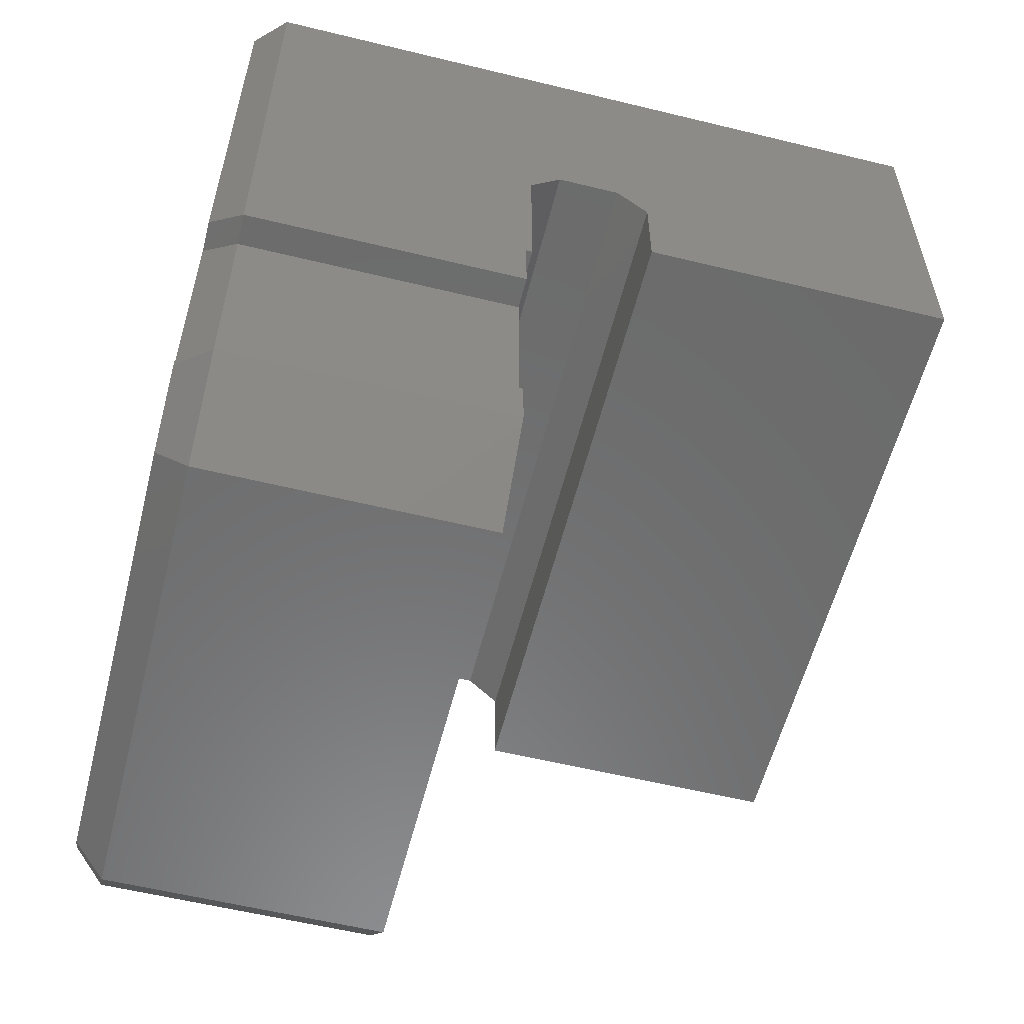
<metadata>
{"format":"stl","ext":"stl","renderer":"f3d","projection":"perspective","resolution":1024,"background":"white","views":[{"elev":-57.7,"azim":75.8,"up":"+Y"}]}
</metadata>
<code>
# stl→obj: 412 verts, 844 faces
v 0.5 13.6 4.5
v 0 13.1 4.5
v 0.5 13.1 5
v 10 13.6 4.5
v 10 13.1 5
v 10.5 13.1 4.5
v 10.5 5 4.5
v 10 5.5 5
v 9.5 5.5 5
v 10 5 4.5
v 9.5 1.5 5
v 10 2 4.5
v 9.75 1.5 5
v 10.25 2 4.5
v 9.75 1.407 5
v 10.25 1.2 4.5
v 9.05 0 4.5
v 8.843 0.5 5
v 1.45 0 4.5
v 1.657 0.5 5
v 0.25 1.2 4.5
v 0.75 1.407 5
v 0.25 2 4.5
v 0.75 1.5 5
v 0.5 2 4.5
v 1 1.5 5
v 0.5 5 4.5
v 1 5.5 5
v 10 13.6 -7
v 10.5 13.1 -7
v 0 5 4.5
v 0.5 5.5 5
v 0 13.1 -7
v 0.5 13.6 -7
v 0.25 2 0.098
v 0.25 1.2 0.098
v 0.5 2 0.098
v 0.5 5 0.098
v 0 5 0.098
v 0 8.5 0
v 0 6 0.098
v 0 9 -1.5
v 0 9 -0.5
v 0 8.5 -2
v 0 7 -7
v 0 7 -2
v 0 6 0
v 1.925 13.6 -2.3
v 8.575 13.6 -2.3
v 8.575 13.6 4
v 1.925 13.6 4
v 0.75 12.35 -7
v 9.75 12.35 -7
v 10.5 7 -7
v 0.75 7.75 -7
v 9.75 7.75 -7
v 2.61 9.6 1.388e-16
v 1.925 9.6 2.776e-16
v 2.6 9.5 0.09201
v 1.925 9.102 0.4585
v 2.6 9.102 0.4585
v 2.6 6 0.2
v 1.6 6 0.2
v 1.6 9.6 0.5
v 1.925 9.6 0.5
v 2.61 9.6 -2.15
v 1.925 9.6 -2.15
v 3.2 9.102 0.4585
v 4.2 9.102 0.4585
v 3.2 9.5 0.09201
v 4.2 9.5 0.09201
v 3.19 9.6 1.388e-16
v 4.21 9.6 1.388e-16
v 4.21 9.6 -2.15
v 3.19 9.6 -2.15
v 4.8 9.102 0.4585
v 5.8 9.102 0.4585
v 4.8 9.5 0.09201
v 5.8 9.5 0.09201
v 4.79 9.6 1.388e-16
v 5.81 9.6 1.388e-16
v 5.81 9.6 -2.15
v 4.79 9.6 -2.15
v 6.4 9.102 0.4585
v 7.4 9.102 0.4585
v 6.4 9.5 0.09201
v 7.4 9.5 0.09201
v 6.39 9.6 1.388e-16
v 7.41 9.6 1.388e-16
v 7.41 9.6 -2.15
v 6.39 9.6 -2.15
v 8 9.102 0.4585
v 8.575 9.102 0.4585
v 8 9.5 0.09201
v 8.575 9.6 1.388e-16
v 7.99 9.6 1.388e-16
v 8.575 9.6 -2.15
v 7.99 9.6 -2.15
v 10.5 9 -0.5
v 10.5 8.5 0
v 10.5 9 -1.5
v 10.5 8.5 -2
v 8.05 9 -2.75
v 8.575 9 -2.75
v 7.35 9 -2.75
v 6.45 9 -2.75
v 8.575 12.35 -2.75
v 9.75 12.35 -2.75
v 9.75 7.75 -2.75
v 7.85 11 -2.75
v 7.55 11 -2.75
v 0.75 7.75 -2.75
v 4.85 9 -2.75
v 5.75 9 -2.75
v 6.25 11 -2.75
v 5.95 11 -2.75
v 0.75 12.35 -2.75
v 1.925 9 -2.75
v 2.55 9 -2.75
v 3.25 9 -2.75
v 3.05 11 -2.75
v 2.75 11 -2.75
v 1.925 12.35 -2.75
v 4.15 9 -2.75
v 4.35 11 -2.75
v 4.65 11 -2.75
v 7.85 11 2
v 7.99 9.6 2
v 8 9.5 1.967
v 8 6 0.2
v 8 5 0.5
v 8 4.637 0.3781
v 8 6 0.098
v 8 4.268 0.2778
v 8 3.893 0.1994
v 8 3.514 0.1432
v 8 3.133 0.1094
v 8 2.75 0.09816
v 8 0.5 0.098
v 8 2.572 0.1109
v 8 2.398 0.1488
v 8 2.231 0.2111
v 8 2.074 0.2966
v 8 1.931 0.4035
v 8 1.805 0.5296
v 8 1.698 0.6724
v 8 1.613 0.8289
v 8 1.551 0.996
v 8 1.513 1.17
v 8 1.5 1.348
v 8 1.5 4
v 8 0.5 4
v 6.25 11 2
v 6.39 9.6 2
v 6.4 9.5 1.967
v 6.4 6 0.2
v 6.4 5 0.5
v 6.4 4.637 0.3781
v 6.4 6 0.098
v 6.4 4.268 0.2778
v 6.4 3.893 0.1994
v 6.4 3.514 0.1432
v 6.4 3.133 0.1094
v 6.4 2.75 0.09816
v 6.4 0.5 0.098
v 6.4 2.572 0.1109
v 6.4 2.398 0.1488
v 6.4 2.231 0.2111
v 6.4 2.074 0.2966
v 6.4 1.931 0.4035
v 6.4 1.805 0.5296
v 6.4 1.698 0.6724
v 6.4 1.613 0.8289
v 6.4 1.551 0.996
v 6.4 1.513 1.17
v 6.4 1.5 1.348
v 6.4 1.5 4
v 6.4 0.5 4
v 4.65 11 2
v 4.79 9.6 2
v 4.8 9.5 1.967
v 4.8 6 0.2
v 4.8 5 0.5
v 4.8 4.637 0.3781
v 4.8 6 0.098
v 4.8 4.268 0.2778
v 4.8 3.893 0.1994
v 4.8 3.514 0.1432
v 4.8 3.133 0.1094
v 4.8 2.75 0.09816
v 4.8 0.5 0.098
v 4.8 2.572 0.1109
v 4.8 2.398 0.1488
v 4.8 2.231 0.2111
v 4.8 2.074 0.2966
v 4.8 1.931 0.4035
v 4.8 1.805 0.5296
v 4.8 1.698 0.6724
v 4.8 1.613 0.8289
v 4.8 1.551 0.996
v 4.8 1.513 1.17
v 4.8 1.5 1.348
v 4.8 1.5 4
v 4.8 0.5 4
v 3.05 11 2
v 3.19 9.6 2
v 3.2 9.5 1.967
v 3.2 6 0.2
v 3.2 5 0.5
v 3.2 4.637 0.3781
v 3.2 6 0.098
v 3.2 4.268 0.2778
v 3.2 3.893 0.1994
v 3.2 3.514 0.1432
v 3.2 3.133 0.1094
v 3.2 2.75 0.09816
v 3.2 0.5 0.098
v 3.2 2.572 0.1109
v 3.2 2.398 0.1488
v 3.2 2.231 0.2111
v 3.2 2.074 0.2966
v 3.2 1.931 0.4035
v 3.2 1.805 0.5296
v 3.2 1.698 0.6724
v 3.2 1.613 0.8289
v 3.2 1.551 0.996
v 3.2 1.513 1.17
v 3.2 1.5 1.348
v 3.2 1.5 4
v 3.2 0.5 4
v 7.4 9.5 1.967
v 7.41 9.6 2
v 7.55 11 2
v 8.575 11 4
v 8.575 11 2
v 5.95 11 2
v 4.35 11 2
v 1.925 11 4
v 2.75 11 2
v 1.925 11 2
v 5.8 9.5 1.967
v 5.81 9.6 2
v 4.2 9.5 1.967
v 4.21 9.6 2
v 2.6 9.5 1.967
v 2.61 9.6 2
v 8.575 11.65 2
v 8.575 11.65 0.5
v 8.575 12.35 -2.3
v 8.575 9.6 0.5
v 1.925 11.57 2
v 1.925 11.57 0.5
v 1.925 12.35 -2.3
v 1.6 11.25 2
v 1.6 11.25 0.5
v 8.975 11.25 0.5
v 8.975 11.25 2
v 9 11.25 2
v 9 11.25 0.5
v 9 9.75 2
v 8.575 9.75 2
v 1.925 9.75 2
v 1.6 9.75 2
v 4.2 6 0.2
v 5.8 6 0.2
v 7.4 6 0.2
v 9 6 0.2
v 9 9.6 0.5
v 1.6 6 0.098
v 2.6 6 0.098
v 4.2 6 0.098
v 10.5 6 0
v 5.8 6 0.098
v 7.4 6 0.098
v 10.5 6 0.098
v 9 6 0.098
v 2.6 5 0.5
v 1.6 5 0.5
v 1.6 9.6 2
v 4.2 5 0.5
v 4.2 4.637 0.3781
v 4.2 4.268 0.2778
v 4.2 3.893 0.1994
v 4.2 3.514 0.1432
v 4.2 3.133 0.1094
v 4.2 2.75 0.09816
v 4.2 0.5 0.098
v 4.2 2.572 0.1109
v 4.2 2.398 0.1488
v 4.2 2.231 0.2111
v 4.2 2.074 0.2966
v 4.2 1.931 0.4035
v 4.2 1.805 0.5296
v 4.2 1.698 0.6724
v 4.2 1.613 0.8289
v 4.2 1.551 0.996
v 4.2 1.513 1.17
v 4.2 1.5 1.348
v 4.2 0.5 4
v 4.2 1.5 4
v 5.8 5 0.5
v 5.8 4.637 0.3781
v 5.8 4.268 0.2778
v 5.8 3.893 0.1994
v 5.8 3.514 0.1432
v 5.8 3.133 0.1094
v 5.8 2.75 0.09816
v 5.8 0.5 0.098
v 5.8 2.572 0.1109
v 5.8 2.398 0.1488
v 5.8 2.231 0.2111
v 5.8 2.074 0.2966
v 5.8 1.931 0.4035
v 5.8 1.805 0.5296
v 5.8 1.698 0.6724
v 5.8 1.613 0.8289
v 5.8 1.551 0.996
v 5.8 1.513 1.17
v 5.8 1.5 1.348
v 5.8 0.5 4
v 5.8 1.5 4
v 7.4 5 0.5
v 7.4 4.637 0.3781
v 7.4 4.268 0.2778
v 7.4 3.893 0.1994
v 7.4 3.514 0.1432
v 7.4 3.133 0.1094
v 7.4 2.75 0.09816
v 7.4 0.5 0.098
v 7.4 2.572 0.1109
v 7.4 2.398 0.1488
v 7.4 2.231 0.2111
v 7.4 2.074 0.2966
v 7.4 1.931 0.4035
v 7.4 1.805 0.5296
v 7.4 1.698 0.6724
v 7.4 1.613 0.8289
v 7.4 1.551 0.996
v 7.4 1.513 1.17
v 7.4 1.5 1.348
v 7.4 0.5 4
v 7.4 1.5 4
v 9 9.6 2
v 9 5 0.5
v 9 4.637 0.3781
v 9 4.268 0.2778
v 9 3.893 0.1994
v 9 3.514 0.1432
v 9 3.133 0.1094
v 9 2.75 0.09816
v 9 0.5 0.098
v 9 2.572 0.1109
v 9 2.398 0.1488
v 9 2.231 0.2111
v 9 2.074 0.2966
v 9 1.931 0.4035
v 9 1.805 0.5296
v 9 1.698 0.6724
v 9 1.613 0.8289
v 9 1.551 0.996
v 9 1.513 1.17
v 9 1.5 1.348
v 9 0.5 4
v 9 1.5 4
v 9.05 1.65e-32 0.098
v 10.25 1.2 0.098
v 1.45 -3.017e-33 0.098
v 10.25 2 0.098
v 10 2 0.098
v 1.6 0.5 0.098
v 2.6 0.5 0.098
v 10 5 0.098
v 10.5 5 0.098
v 2.6 4.637 0.3781
v 2.6 4.268 0.2778
v 2.6 3.893 0.1994
v 2.6 3.514 0.1432
v 2.6 3.133 0.1094
v 2.6 2.75 0.09816
v 2.6 2.572 0.1109
v 2.6 2.398 0.1488
v 2.6 2.231 0.2111
v 2.6 2.074 0.2966
v 2.6 1.931 0.4035
v 2.6 1.805 0.5296
v 2.6 1.698 0.6724
v 2.6 1.613 0.8289
v 2.6 1.551 0.996
v 2.6 1.513 1.17
v 2.6 1.5 1.348
v 2.6 0.5 4
v 2.6 1.5 4
v 1.6 1.5 1.348
v 1.6 1.513 1.17
v 1.6 1.551 0.996
v 1.6 1.613 0.8289
v 1.6 1.698 0.6724
v 1.6 1.805 0.5296
v 1.6 1.931 0.4035
v 1.6 2.074 0.2966
v 1.6 2.231 0.2111
v 1.6 2.398 0.1488
v 1.6 2.572 0.1109
v 1.6 2.75 0.09816
v 1.6 1.5 4
v 1.6 4.637 0.3781
v 1.6 4.268 0.2778
v 1.6 3.893 0.1994
v 1.6 3.514 0.1432
v 1.6 3.133 0.1094
v 1.6 0.5 4
v 10.5 7 -2
f 1 2 3
f 4 5 6
f 7 6 8
f 8 6 5
f 9 10 8
f 8 10 7
f 9 11 10
f 10 11 12
f 11 13 12
f 12 13 14
f 15 16 13
f 13 16 14
f 16 15 17
f 17 15 18
f 19 17 20
f 20 17 18
f 21 19 22
f 22 19 20
f 23 21 24
f 24 21 22
f 23 24 25
f 25 24 26
f 25 26 27
f 27 26 28
f 29 4 30
f 30 4 6
f 4 1 5
f 5 1 3
f 31 27 32
f 32 27 28
f 3 2 32
f 32 2 31
f 33 2 34
f 34 2 1
f 23 35 21
f 21 35 36
f 23 25 35
f 35 25 37
f 25 27 37
f 37 27 38
f 27 31 38
f 38 31 39
f 2 40 31
f 31 40 41
f 31 41 39
f 33 42 2
f 2 42 43
f 2 43 40
f 42 33 44
f 44 33 45
f 44 45 46
f 40 47 41
f 1 48 34
f 34 48 49
f 34 49 29
f 29 49 4
f 4 49 50
f 4 50 1
f 1 50 51
f 1 51 48
f 52 29 53
f 53 29 30
f 53 30 54
f 55 45 52
f 52 45 33
f 52 33 34
f 55 56 45
f 45 56 54
f 54 56 53
f 34 29 52
f 8 5 9
f 9 5 3
f 9 3 28
f 28 3 32
f 26 20 28
f 28 20 18
f 28 18 9
f 9 18 11
f 11 18 15
f 11 15 13
f 24 22 26
f 26 22 20
f 57 58 59
f 59 58 60
f 59 60 61
f 61 60 62
f 62 60 63
f 63 60 64
f 64 60 65
f 57 66 58
f 58 66 67
f 68 69 70
f 70 69 71
f 70 71 72
f 72 71 73
f 73 74 72
f 72 74 75
f 76 77 78
f 78 77 79
f 78 79 80
f 80 79 81
f 81 82 80
f 80 82 83
f 84 85 86
f 86 85 87
f 86 87 88
f 88 87 89
f 89 90 88
f 88 90 91
f 92 93 94
f 94 93 95
f 94 95 96
f 95 97 96
f 96 97 98
f 43 99 40
f 40 99 100
f 99 43 101
f 101 43 42
f 101 42 102
f 102 42 44
f 98 97 103
f 103 97 104
f 105 106 90
f 90 106 91
f 107 108 104
f 104 108 109
f 104 109 103
f 103 109 105
f 103 105 110
f 110 105 111
f 112 113 109
f 109 113 114
f 109 114 106
f 106 114 115
f 115 114 116
f 117 118 112
f 112 118 119
f 112 119 120
f 120 119 121
f 121 119 122
f 117 123 118
f 120 124 112
f 112 124 113
f 125 126 124
f 124 126 113
f 106 105 109
f 114 113 82
f 82 113 83
f 124 120 74
f 74 120 75
f 66 119 67
f 67 119 118
f 103 110 98
f 98 110 96
f 96 110 127
f 96 127 128
f 129 94 128
f 128 94 96
f 94 129 92
f 92 129 130
f 130 129 131
f 130 131 132
f 130 132 133
f 133 132 134
f 133 134 135
f 135 136 133
f 133 136 137
f 133 137 138
f 133 138 139
f 139 138 140
f 139 140 141
f 141 142 139
f 139 142 143
f 139 143 144
f 144 145 139
f 139 145 146
f 139 146 147
f 147 148 139
f 139 148 149
f 139 149 150
f 151 152 150
f 150 152 139
f 106 115 91
f 91 115 88
f 88 115 153
f 88 153 154
f 155 86 154
f 154 86 88
f 86 155 84
f 84 155 156
f 156 155 157
f 156 157 158
f 156 158 159
f 159 158 160
f 159 160 161
f 161 162 159
f 159 162 163
f 159 163 164
f 159 164 165
f 165 164 166
f 165 166 167
f 167 168 165
f 165 168 169
f 165 169 170
f 170 171 165
f 165 171 172
f 165 172 173
f 173 174 165
f 165 174 175
f 165 175 176
f 177 178 176
f 176 178 165
f 113 126 83
f 83 126 80
f 80 126 179
f 80 179 180
f 181 78 180
f 180 78 80
f 78 181 76
f 76 181 182
f 182 181 183
f 182 183 184
f 182 184 185
f 185 184 186
f 185 186 187
f 187 188 185
f 185 188 189
f 185 189 190
f 185 190 191
f 191 190 192
f 191 192 193
f 193 194 191
f 191 194 195
f 191 195 196
f 196 197 191
f 191 197 198
f 191 198 199
f 199 200 191
f 191 200 201
f 191 201 202
f 203 204 202
f 202 204 191
f 120 121 75
f 75 121 72
f 72 121 205
f 72 205 206
f 207 70 206
f 206 70 72
f 70 207 68
f 68 207 208
f 208 207 209
f 208 209 210
f 208 210 211
f 211 210 212
f 211 212 213
f 213 214 211
f 211 214 215
f 211 215 216
f 211 216 217
f 217 216 218
f 217 218 219
f 219 220 217
f 217 220 221
f 217 221 222
f 222 223 217
f 217 223 224
f 217 224 225
f 225 226 217
f 217 226 227
f 217 227 228
f 229 230 228
f 228 230 217
f 231 232 87
f 87 232 89
f 89 232 233
f 89 233 111
f 105 90 111
f 111 90 89
f 110 233 127
f 127 233 234
f 127 234 235
f 110 111 233
f 233 153 234
f 234 153 236
f 234 236 179
f 153 115 236
f 236 115 116
f 126 237 179
f 179 237 238
f 179 238 234
f 126 125 237
f 237 205 238
f 238 205 239
f 238 239 240
f 205 121 239
f 239 121 122
f 241 242 79
f 79 242 81
f 81 242 236
f 81 236 116
f 114 82 116
f 116 82 81
f 243 244 71
f 71 244 73
f 73 244 237
f 73 237 125
f 124 74 125
f 125 74 73
f 245 246 59
f 59 246 57
f 57 246 239
f 57 239 122
f 119 66 122
f 122 66 57
f 242 180 236
f 236 180 179
f 232 154 233
f 233 154 153
f 244 206 237
f 237 206 205
f 235 234 247
f 247 234 50
f 247 50 248
f 248 50 49
f 248 49 249
f 248 249 97
f 97 249 107
f 97 107 104
f 97 95 248
f 248 95 250
f 250 95 93
f 234 238 50
f 50 238 51
f 240 251 238
f 238 251 51
f 51 251 252
f 51 252 48
f 48 252 253
f 253 252 67
f 253 67 123
f 123 67 118
f 67 252 58
f 58 252 65
f 58 65 60
f 251 254 252
f 252 254 255
f 256 257 248
f 248 257 247
f 257 256 258
f 258 256 259
f 247 257 235
f 235 257 260
f 235 260 261
f 257 258 260
f 262 263 240
f 240 263 254
f 240 254 251
f 64 65 255
f 255 65 252
f 69 68 264
f 264 68 208
f 77 76 265
f 265 76 182
f 85 84 266
f 266 84 156
f 92 130 93
f 93 130 267
f 93 267 268
f 268 250 93
f 63 269 62
f 62 269 270
f 270 269 47
f 270 47 211
f 211 47 271
f 211 271 264
f 269 41 47
f 271 47 185
f 185 47 272
f 185 272 273
f 273 272 159
f 159 272 274
f 159 274 266
f 275 276 272
f 272 276 133
f 272 133 274
f 276 267 133
f 133 267 130
f 266 156 159
f 273 265 185
f 185 265 182
f 264 208 211
f 277 278 245
f 245 278 279
f 245 279 246
f 239 246 262
f 262 246 279
f 262 279 263
f 262 240 239
f 280 209 243
f 243 209 207
f 243 207 244
f 244 207 206
f 71 69 243
f 243 69 264
f 243 264 280
f 280 264 281
f 281 264 271
f 281 271 282
f 282 271 283
f 283 271 284
f 284 271 285
f 285 271 286
f 286 271 287
f 286 287 288
f 288 287 289
f 289 287 290
f 290 287 291
f 291 287 292
f 292 287 293
f 293 287 294
f 294 287 295
f 295 287 296
f 296 287 297
f 297 287 298
f 298 287 299
f 298 299 300
f 301 183 241
f 241 183 181
f 241 181 242
f 242 181 180
f 79 77 241
f 241 77 265
f 241 265 301
f 301 265 302
f 302 265 273
f 302 273 303
f 303 273 304
f 304 273 305
f 305 273 306
f 306 273 307
f 307 273 308
f 307 308 309
f 309 308 310
f 310 308 311
f 311 308 312
f 312 308 313
f 313 308 314
f 314 308 315
f 315 308 316
f 316 308 317
f 317 308 318
f 318 308 319
f 319 308 320
f 319 320 321
f 322 157 231
f 231 157 155
f 231 155 232
f 232 155 154
f 87 85 231
f 231 85 266
f 231 266 322
f 322 266 323
f 323 266 274
f 323 274 324
f 324 274 325
f 325 274 326
f 326 274 327
f 327 274 328
f 328 274 329
f 328 329 330
f 330 329 331
f 331 329 332
f 332 329 333
f 333 329 334
f 334 329 335
f 335 329 336
f 336 329 337
f 337 329 338
f 338 329 339
f 339 329 340
f 340 329 341
f 340 341 342
f 128 343 129
f 129 343 344
f 129 344 131
f 343 268 344
f 344 268 267
f 344 267 345
f 345 267 276
f 345 276 346
f 346 276 347
f 347 276 348
f 348 276 349
f 349 276 350
f 350 276 351
f 350 351 352
f 352 351 353
f 353 351 354
f 354 351 355
f 355 351 356
f 356 351 357
f 357 351 358
f 358 351 359
f 359 351 360
f 360 351 361
f 361 351 362
f 362 351 363
f 362 363 364
f 343 260 268
f 268 260 259
f 259 260 258
f 260 343 261
f 261 343 128
f 261 128 127
f 127 235 261
f 17 365 16
f 16 365 366
f 17 19 365
f 365 19 367
f 21 36 19
f 19 36 367
f 16 366 14
f 14 366 368
f 12 14 369
f 369 14 368
f 365 351 366
f 366 351 369
f 366 369 368
f 367 191 365
f 365 191 308
f 365 308 165
f 165 308 159
f 159 308 273
f 36 370 367
f 367 370 371
f 367 371 217
f 217 371 211
f 211 371 270
f 35 37 36
f 36 37 370
f 370 37 269
f 269 37 38
f 269 38 41
f 41 38 39
f 217 287 367
f 367 287 191
f 271 185 287
f 287 185 191
f 165 329 365
f 365 329 139
f 365 139 351
f 274 133 329
f 329 133 139
f 351 276 369
f 369 276 372
f 372 276 275
f 372 275 373
f 59 61 245
f 245 61 62
f 245 62 277
f 277 62 374
f 374 62 270
f 374 270 375
f 375 270 376
f 376 270 377
f 377 270 378
f 378 270 379
f 379 270 371
f 379 371 380
f 380 371 381
f 381 371 382
f 382 371 383
f 383 371 384
f 384 371 385
f 385 371 386
f 386 371 387
f 387 371 388
f 388 371 389
f 389 371 390
f 390 371 391
f 390 391 392
f 390 393 389
f 389 393 394
f 389 394 388
f 388 394 395
f 388 395 387
f 387 395 396
f 387 396 386
f 386 396 397
f 386 397 385
f 385 397 398
f 385 398 384
f 384 398 399
f 384 399 383
f 383 399 400
f 383 400 382
f 382 400 401
f 382 401 381
f 381 401 402
f 381 402 380
f 380 402 403
f 380 403 379
f 379 403 404
f 393 390 405
f 405 390 392
f 298 228 297
f 297 228 227
f 297 227 296
f 296 227 226
f 296 226 295
f 295 226 225
f 295 225 294
f 294 225 224
f 294 224 293
f 293 224 223
f 293 223 292
f 292 223 222
f 292 222 291
f 291 222 221
f 291 221 290
f 290 221 220
f 290 220 289
f 289 220 219
f 289 219 288
f 288 219 218
f 288 218 286
f 286 218 216
f 228 298 229
f 229 298 300
f 319 202 318
f 318 202 201
f 318 201 317
f 317 201 200
f 317 200 316
f 316 200 199
f 316 199 315
f 315 199 198
f 315 198 314
f 314 198 197
f 314 197 313
f 313 197 196
f 313 196 312
f 312 196 195
f 312 195 311
f 311 195 194
f 311 194 310
f 310 194 193
f 310 193 309
f 309 193 192
f 309 192 307
f 307 192 190
f 202 319 203
f 203 319 321
f 340 176 339
f 339 176 175
f 339 175 338
f 338 175 174
f 338 174 337
f 337 174 173
f 337 173 336
f 336 173 172
f 336 172 335
f 335 172 171
f 335 171 334
f 334 171 170
f 334 170 333
f 333 170 169
f 333 169 332
f 332 169 168
f 332 168 331
f 331 168 167
f 331 167 330
f 330 167 166
f 330 166 328
f 328 166 164
f 176 340 177
f 177 340 342
f 362 150 361
f 361 150 149
f 361 149 360
f 360 149 148
f 360 148 359
f 359 148 147
f 359 147 358
f 358 147 146
f 358 146 357
f 357 146 145
f 357 145 356
f 356 145 144
f 356 144 355
f 355 144 143
f 355 143 354
f 354 143 142
f 354 142 353
f 353 142 141
f 353 141 352
f 352 141 140
f 352 140 350
f 350 140 138
f 150 362 151
f 151 362 364
f 204 320 191
f 191 320 308
f 320 204 321
f 321 204 203
f 230 299 217
f 217 299 287
f 299 230 300
f 300 230 229
f 178 341 165
f 165 341 329
f 341 178 342
f 342 178 177
f 263 279 64
f 64 279 278
f 64 278 63
f 63 278 406
f 63 406 269
f 269 406 407
f 269 407 408
f 408 409 269
f 269 409 410
f 269 410 404
f 269 404 370
f 370 404 403
f 370 403 402
f 402 401 370
f 370 401 400
f 370 400 399
f 399 398 370
f 370 398 397
f 370 397 396
f 396 395 370
f 370 395 394
f 370 394 393
f 405 411 393
f 393 411 370
f 64 255 263
f 263 255 254
f 411 391 370
f 370 391 371
f 391 411 392
f 392 411 405
f 152 363 139
f 139 363 351
f 363 152 364
f 364 152 151
f 307 190 306
f 306 190 189
f 306 189 305
f 305 189 188
f 305 188 304
f 304 188 187
f 304 187 303
f 303 187 186
f 303 186 302
f 302 186 184
f 302 184 301
f 301 184 183
f 286 216 285
f 285 216 215
f 285 215 284
f 284 215 214
f 284 214 283
f 283 214 213
f 283 213 282
f 282 213 212
f 282 212 281
f 281 212 210
f 281 210 280
f 280 210 209
f 328 164 327
f 327 164 163
f 327 163 326
f 326 163 162
f 326 162 325
f 325 162 161
f 325 161 324
f 324 161 160
f 324 160 323
f 323 160 158
f 323 158 322
f 322 158 157
f 379 404 378
f 378 404 410
f 378 410 377
f 377 410 409
f 377 409 376
f 376 409 408
f 376 408 375
f 375 408 407
f 375 407 374
f 374 407 406
f 374 406 277
f 277 406 278
f 350 138 349
f 349 138 137
f 349 137 348
f 348 137 136
f 348 136 347
f 347 136 135
f 347 135 346
f 346 135 134
f 346 134 345
f 345 134 132
f 345 132 344
f 344 132 131
f 248 250 256
f 256 250 268
f 256 268 259
f 7 100 6
f 6 100 99
f 6 99 101
f 373 275 7
f 7 275 100
f 275 272 100
f 6 101 30
f 30 101 102
f 30 102 54
f 54 102 412
f 10 12 372
f 372 12 369
f 7 10 373
f 373 10 372
f 40 100 47
f 47 100 272
f 117 52 123
f 123 52 53
f 123 53 107
f 107 53 108
f 249 253 107
f 107 253 123
f 109 108 56
f 56 108 53
f 112 109 55
f 55 109 56
f 117 112 52
f 52 112 55
f 253 249 48
f 48 249 49
f 412 46 54
f 54 46 45
f 102 44 412
f 412 44 46

</code>
